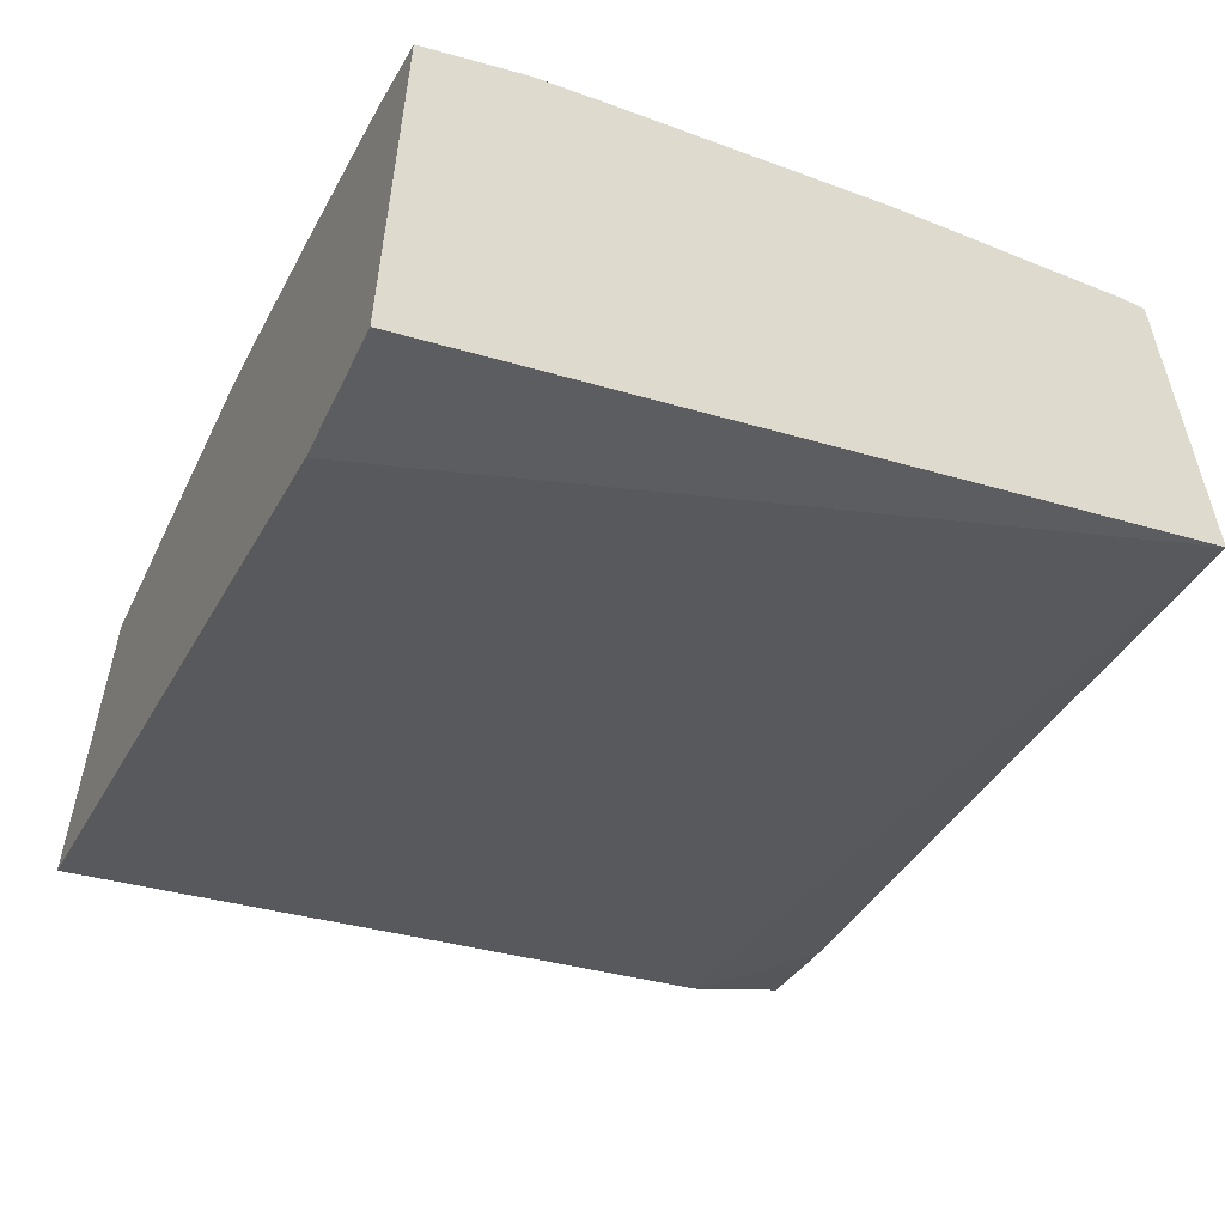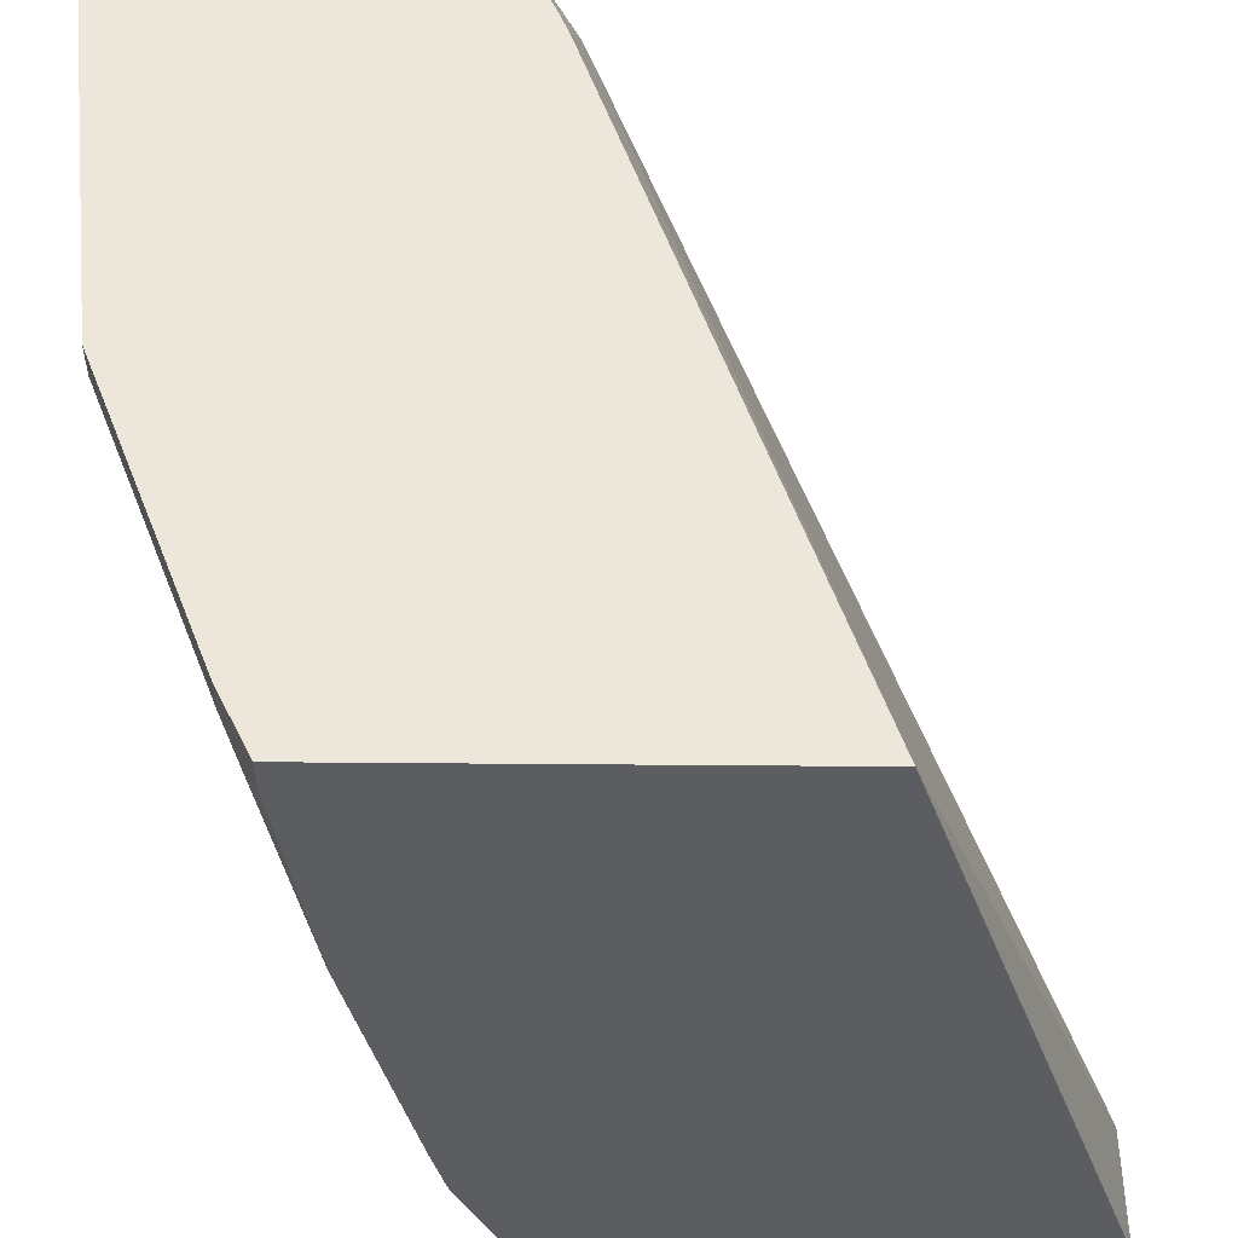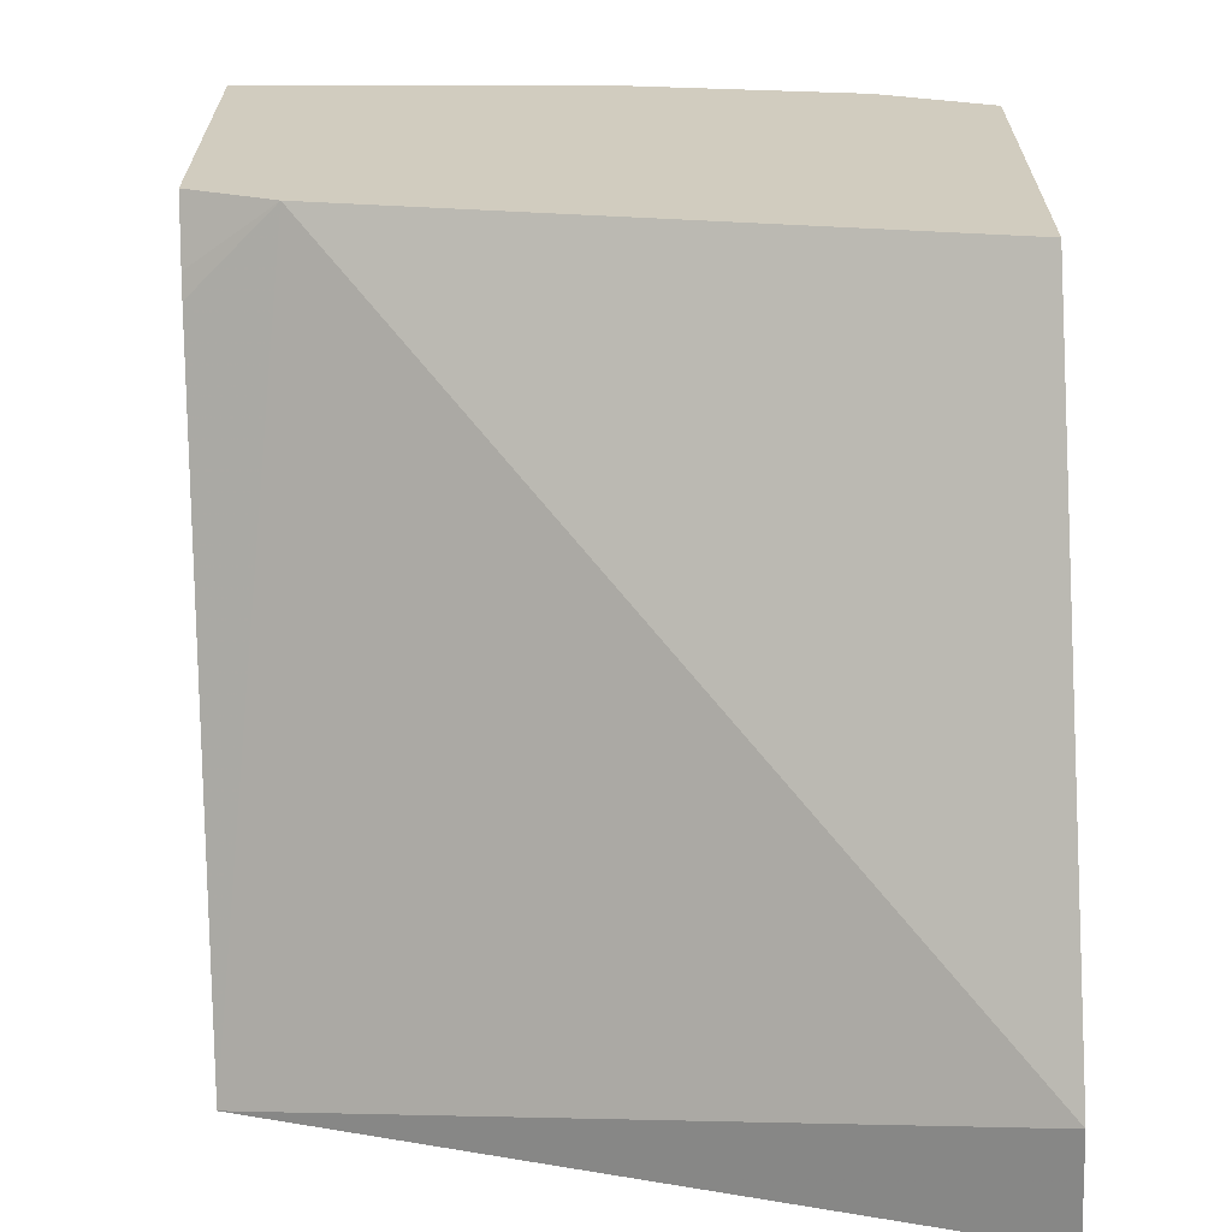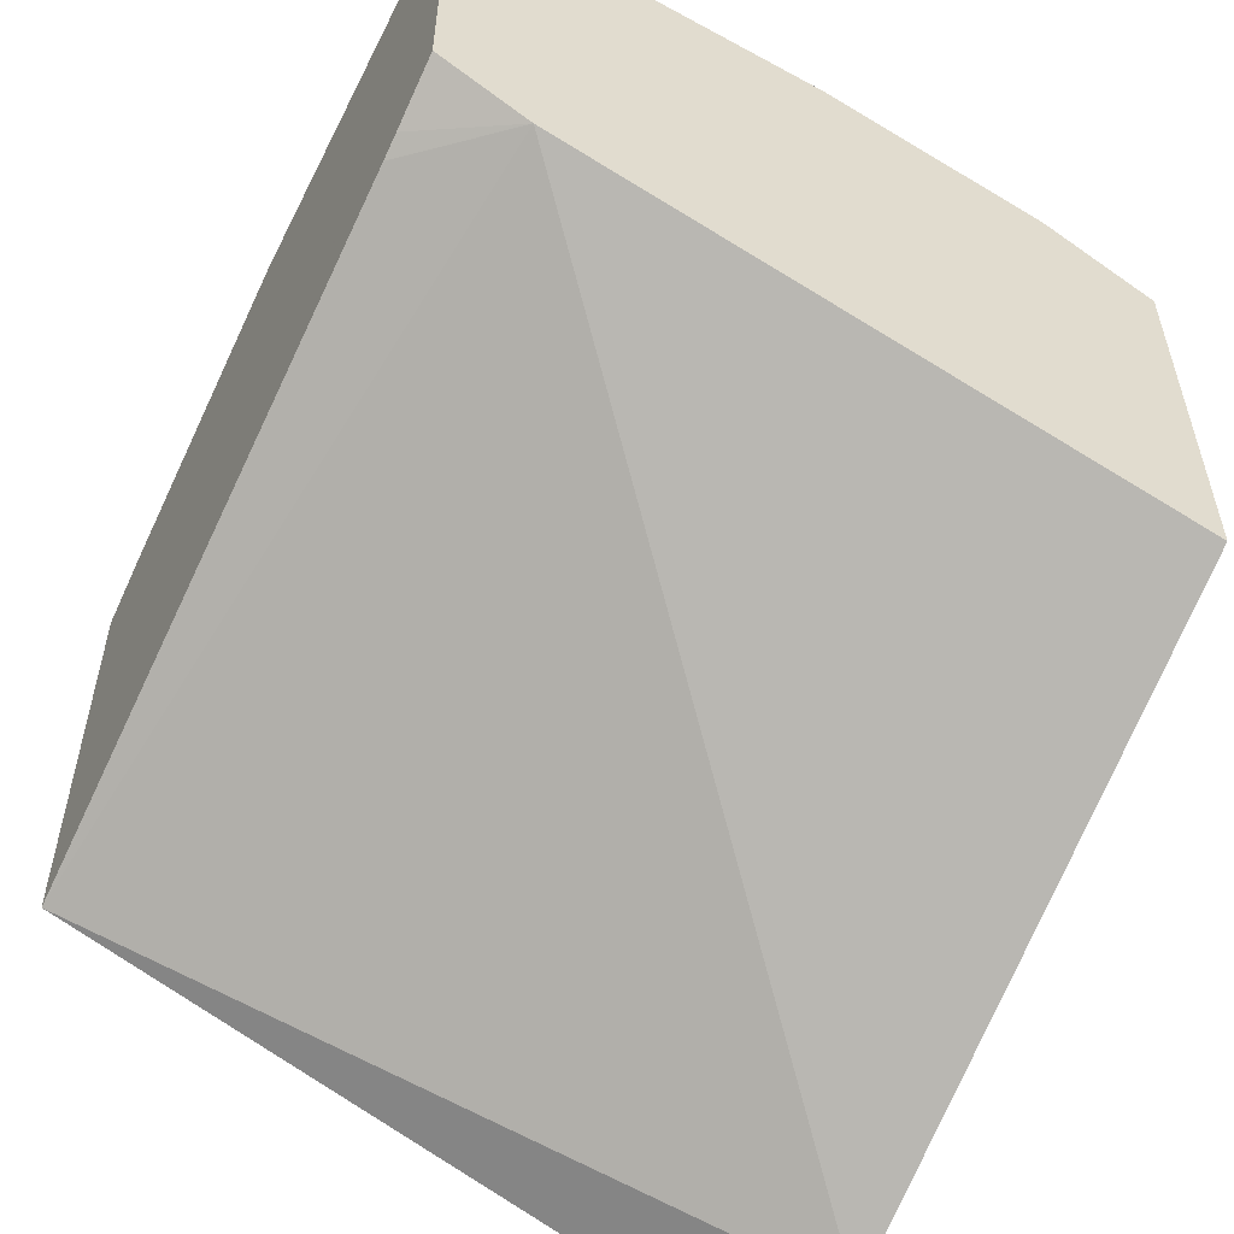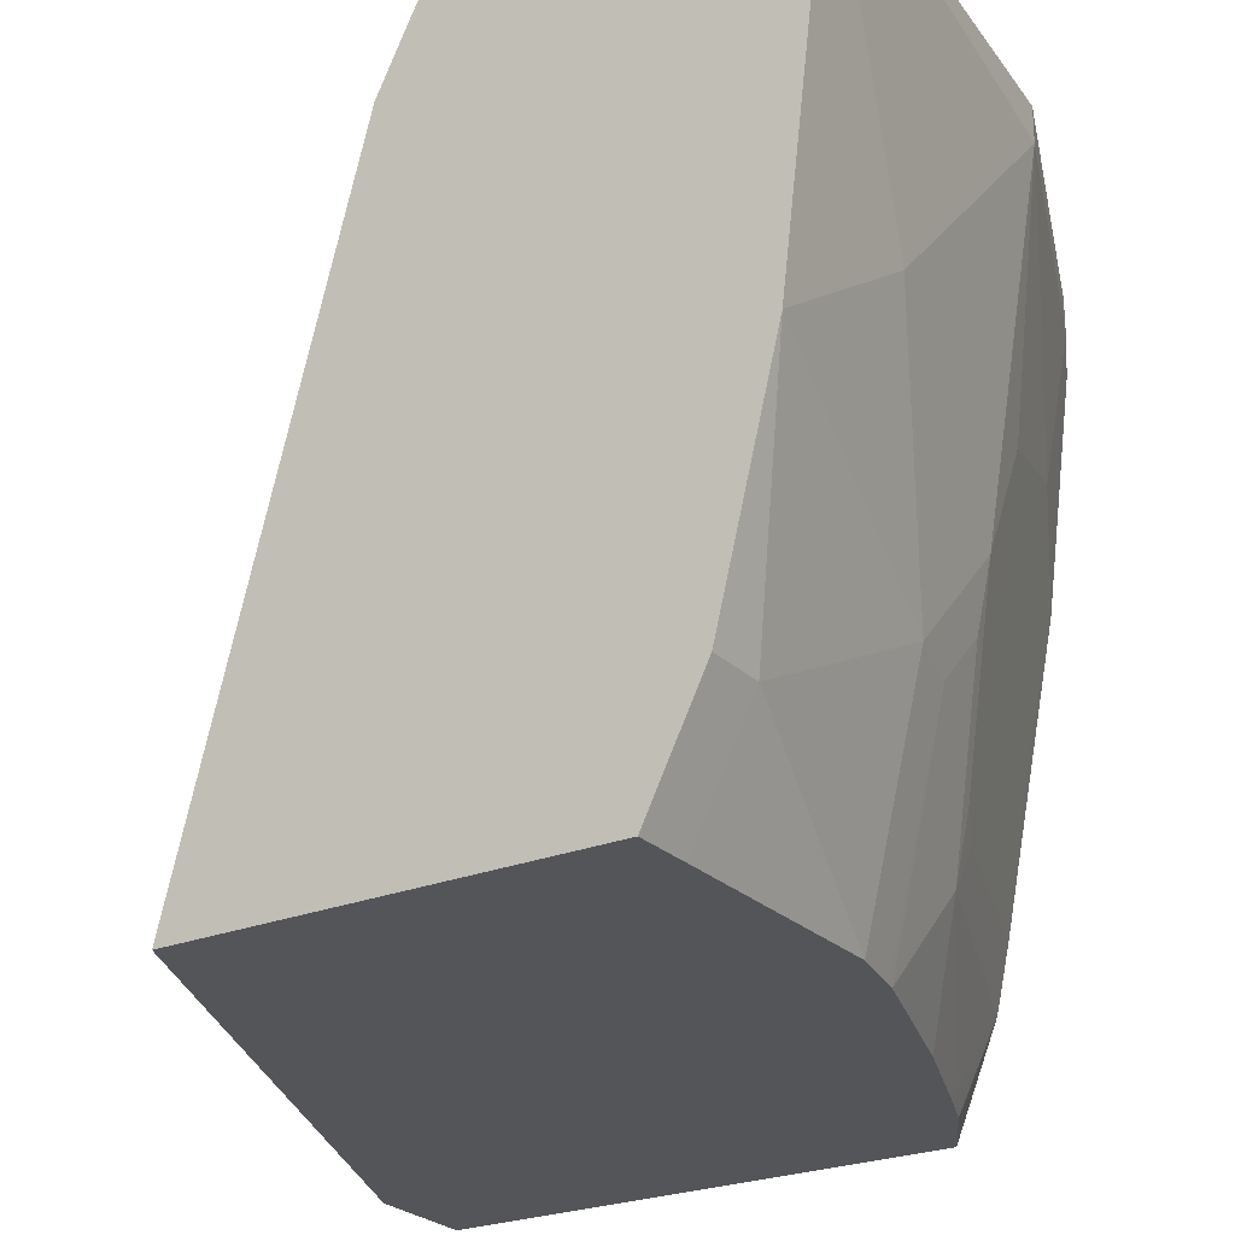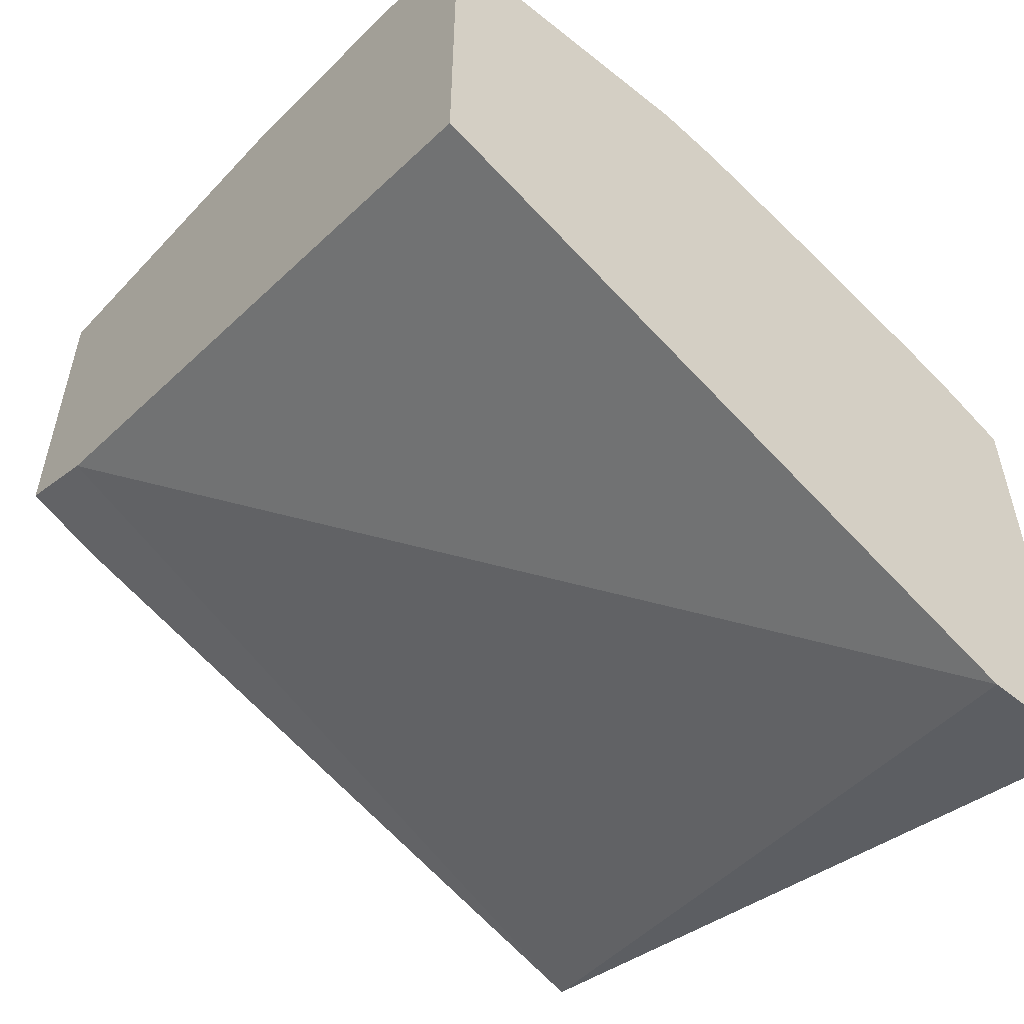
<metadata>
{"format":"obj","ext":"obj","renderer":"f3d","projection":"perspective","resolution":1024,"background":"white","views":[{"elev":-57.7,"azim":64.4,"up":"+Z"},{"elev":54.1,"azim":90.5,"up":"+Y"},{"elev":-65.4,"azim":-88.2,"up":"+Z"},{"elev":-55.0,"azim":-117.3,"up":"+Z"},{"elev":-24.6,"azim":-56.5,"up":"+Y"},{"elev":-54.9,"azim":-40.1,"up":"+Z"}]}
</metadata>
<code>
v 0.2464 -0.5342 0.4788
v 0.2257 -0.5342 0.4891
v 0.2464 -0.5437 0.4788
v 0.2464 -0.5342 0.3398
v 0.1317 -0.5342 0.5267
v 0.2257 -0.5455 0.4891
v 0.2464 -0.6217 0.4693
v 0.2383 -0.5518 0.4828
v 0.2464 -0.7705 0.2643
v 0.2091 -0.7705 0.2655
v 8.755e-05 -0.5643 0.4138
v 0.02902 -0.5342 0.416
v 8.755e-05 -0.5342 0.5417
v 0.1317 -0.5455 0.5267
v 0.2069 -0.602 0.4891
v 0.2383 -0.6647 0.464
v 0.2464 -0.7157 0.4505
v 0.1505 -0.6208 0.5079
v 0.2464 -0.7705 0.4317
v 8.755e-05 -0.7705 0.359
v 8.755e-05 -0.5393 0.4263
v 0.02128 -0.5342 0.4192
v 8.755e-05 -0.6583 0.5267
v 0.05643 -0.6208 0.5267
v 0.07526 -0.602 0.5267
v 0.09407 -0.5832 0.5267
v 0.1129 -0.5644 0.5267
v 8.755e-05 -0.5342 0.4289
v 0.1317 -0.6584 0.5079
v 0.2464 -0.7338 0.4465
v 0.1505 -0.7148 0.4891
v 0.163 -0.7211 0.4828
v 0.2464 -0.7364 0.4458
v 0.2445 -0.7705 0.4328
v 8.755e-05 -0.7705 0.4895
v 8.755e-05 -0.7336 0.5079
v 0.01882 -0.7336 0.5079
v 0.05643 -0.7148 0.5079
v 0.09407 -0.696 0.5079
v 0.1129 -0.6772 0.5079
v 0.1317 -0.6795 0.5032
v 0.2445 -0.736 0.4468
v 0.1505 -0.736 0.4844
v 0.2214 -0.7705 0.4457
v 0.01882 -0.7705 0.4895
v 0.01882 -0.7462 0.5016
v 0.09487 -0.7705 0.4891
v 0.1129 -0.6984 0.5032
v 0.2078 -0.7705 0.4512
v 0.116 -0.7705 0.4844
v 0.1693 -0.7705 0.4663
v 0.1719 -0.7705 0.4652
v 0.1129 -0.7705 0.4851
f 29 48 41
f 23 37 38
f 23 38 39
f 23 39 24
f 24 39 25
f 29 40 48
f 25 40 26
f 26 40 27
f 23 36 37
f 25 39 40
f 21 28 22
f 13 27 14
f 18 29 31
f 17 32 30
f 17 31 32
f 17 18 31
f 16 18 17
f 14 18 15
f 14 29 18
f 14 40 29
f 13 26 27
f 29 41 43
f 19 33 34
f 29 43 31
f 47 53 48
f 30 42 33
f 13 25 26
f 48 53 50
f 45 47 46
f 43 48 50
f 43 52 49
f 43 51 52
f 43 50 51
f 42 43 49
f 42 49 44
f 41 48 43
f 30 32 42
f 39 48 40
f 38 47 39
f 37 47 38
f 37 46 47
f 36 46 37
f 35 46 36
f 35 45 46
f 33 44 34
f 33 42 44
f 32 43 42
f 31 43 32
f 39 47 48
f 13 24 25
f 14 27 40
f 11 28 21
f 5 13 14
f 4 11 12
f 4 10 11
f 4 9 10
f 3 8 7
f 3 6 8
f 2 14 6
f 2 5 14
f 1 5 2
f 1 13 5
f 1 28 13
f 1 22 28
f 1 12 22
f 1 4 12
f 1 9 4
f 1 19 9
f 1 33 19
f 1 30 33
f 1 17 30
f 1 7 17
f 1 3 7
f 1 6 3
f 13 23 24
f 6 15 8
f 6 14 15
f 1 2 6
f 7 8 15
f 7 16 17
f 11 23 13
f 11 36 23
f 11 13 28
f 11 35 36
f 11 20 35
f 11 22 12
f 10 20 11
f 9 20 10
f 9 35 20
f 9 45 35
f 11 21 22
f 9 53 47
f 9 50 53
f 9 51 50
f 9 52 51
f 9 49 52
f 9 44 49
f 9 34 44
f 9 19 34
f 7 18 16
f 9 47 45
f 7 15 18

</code>
